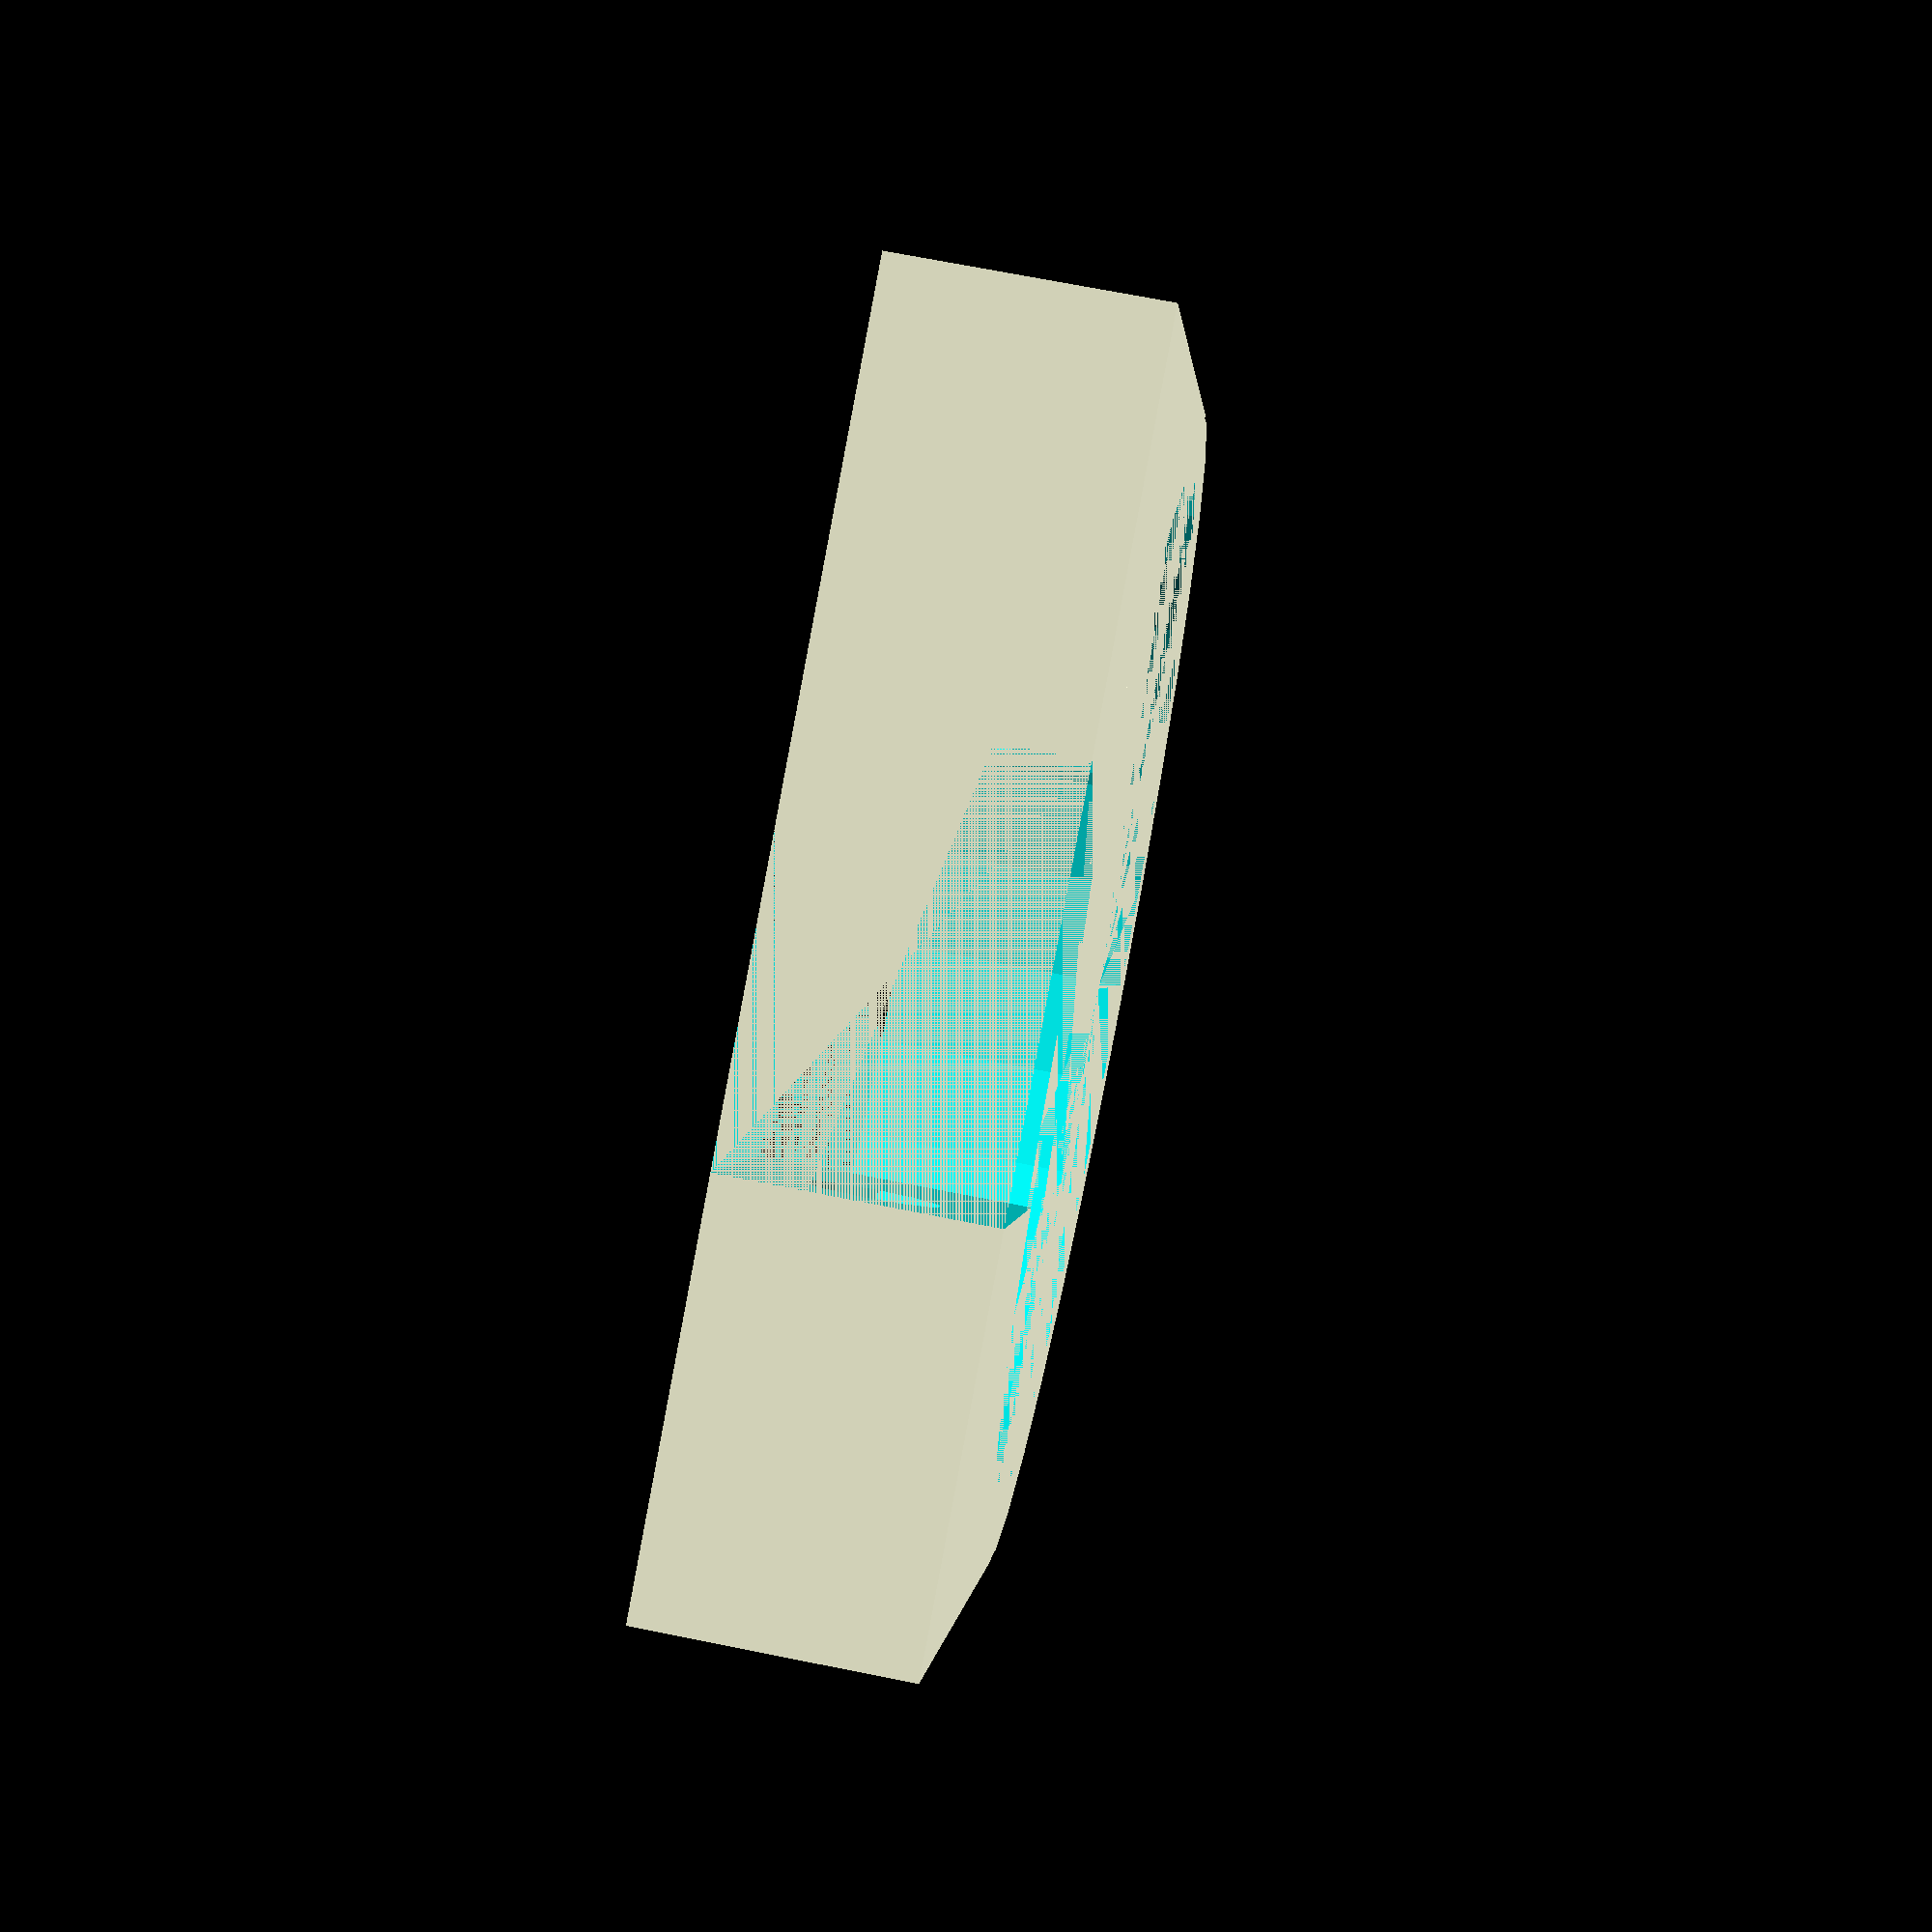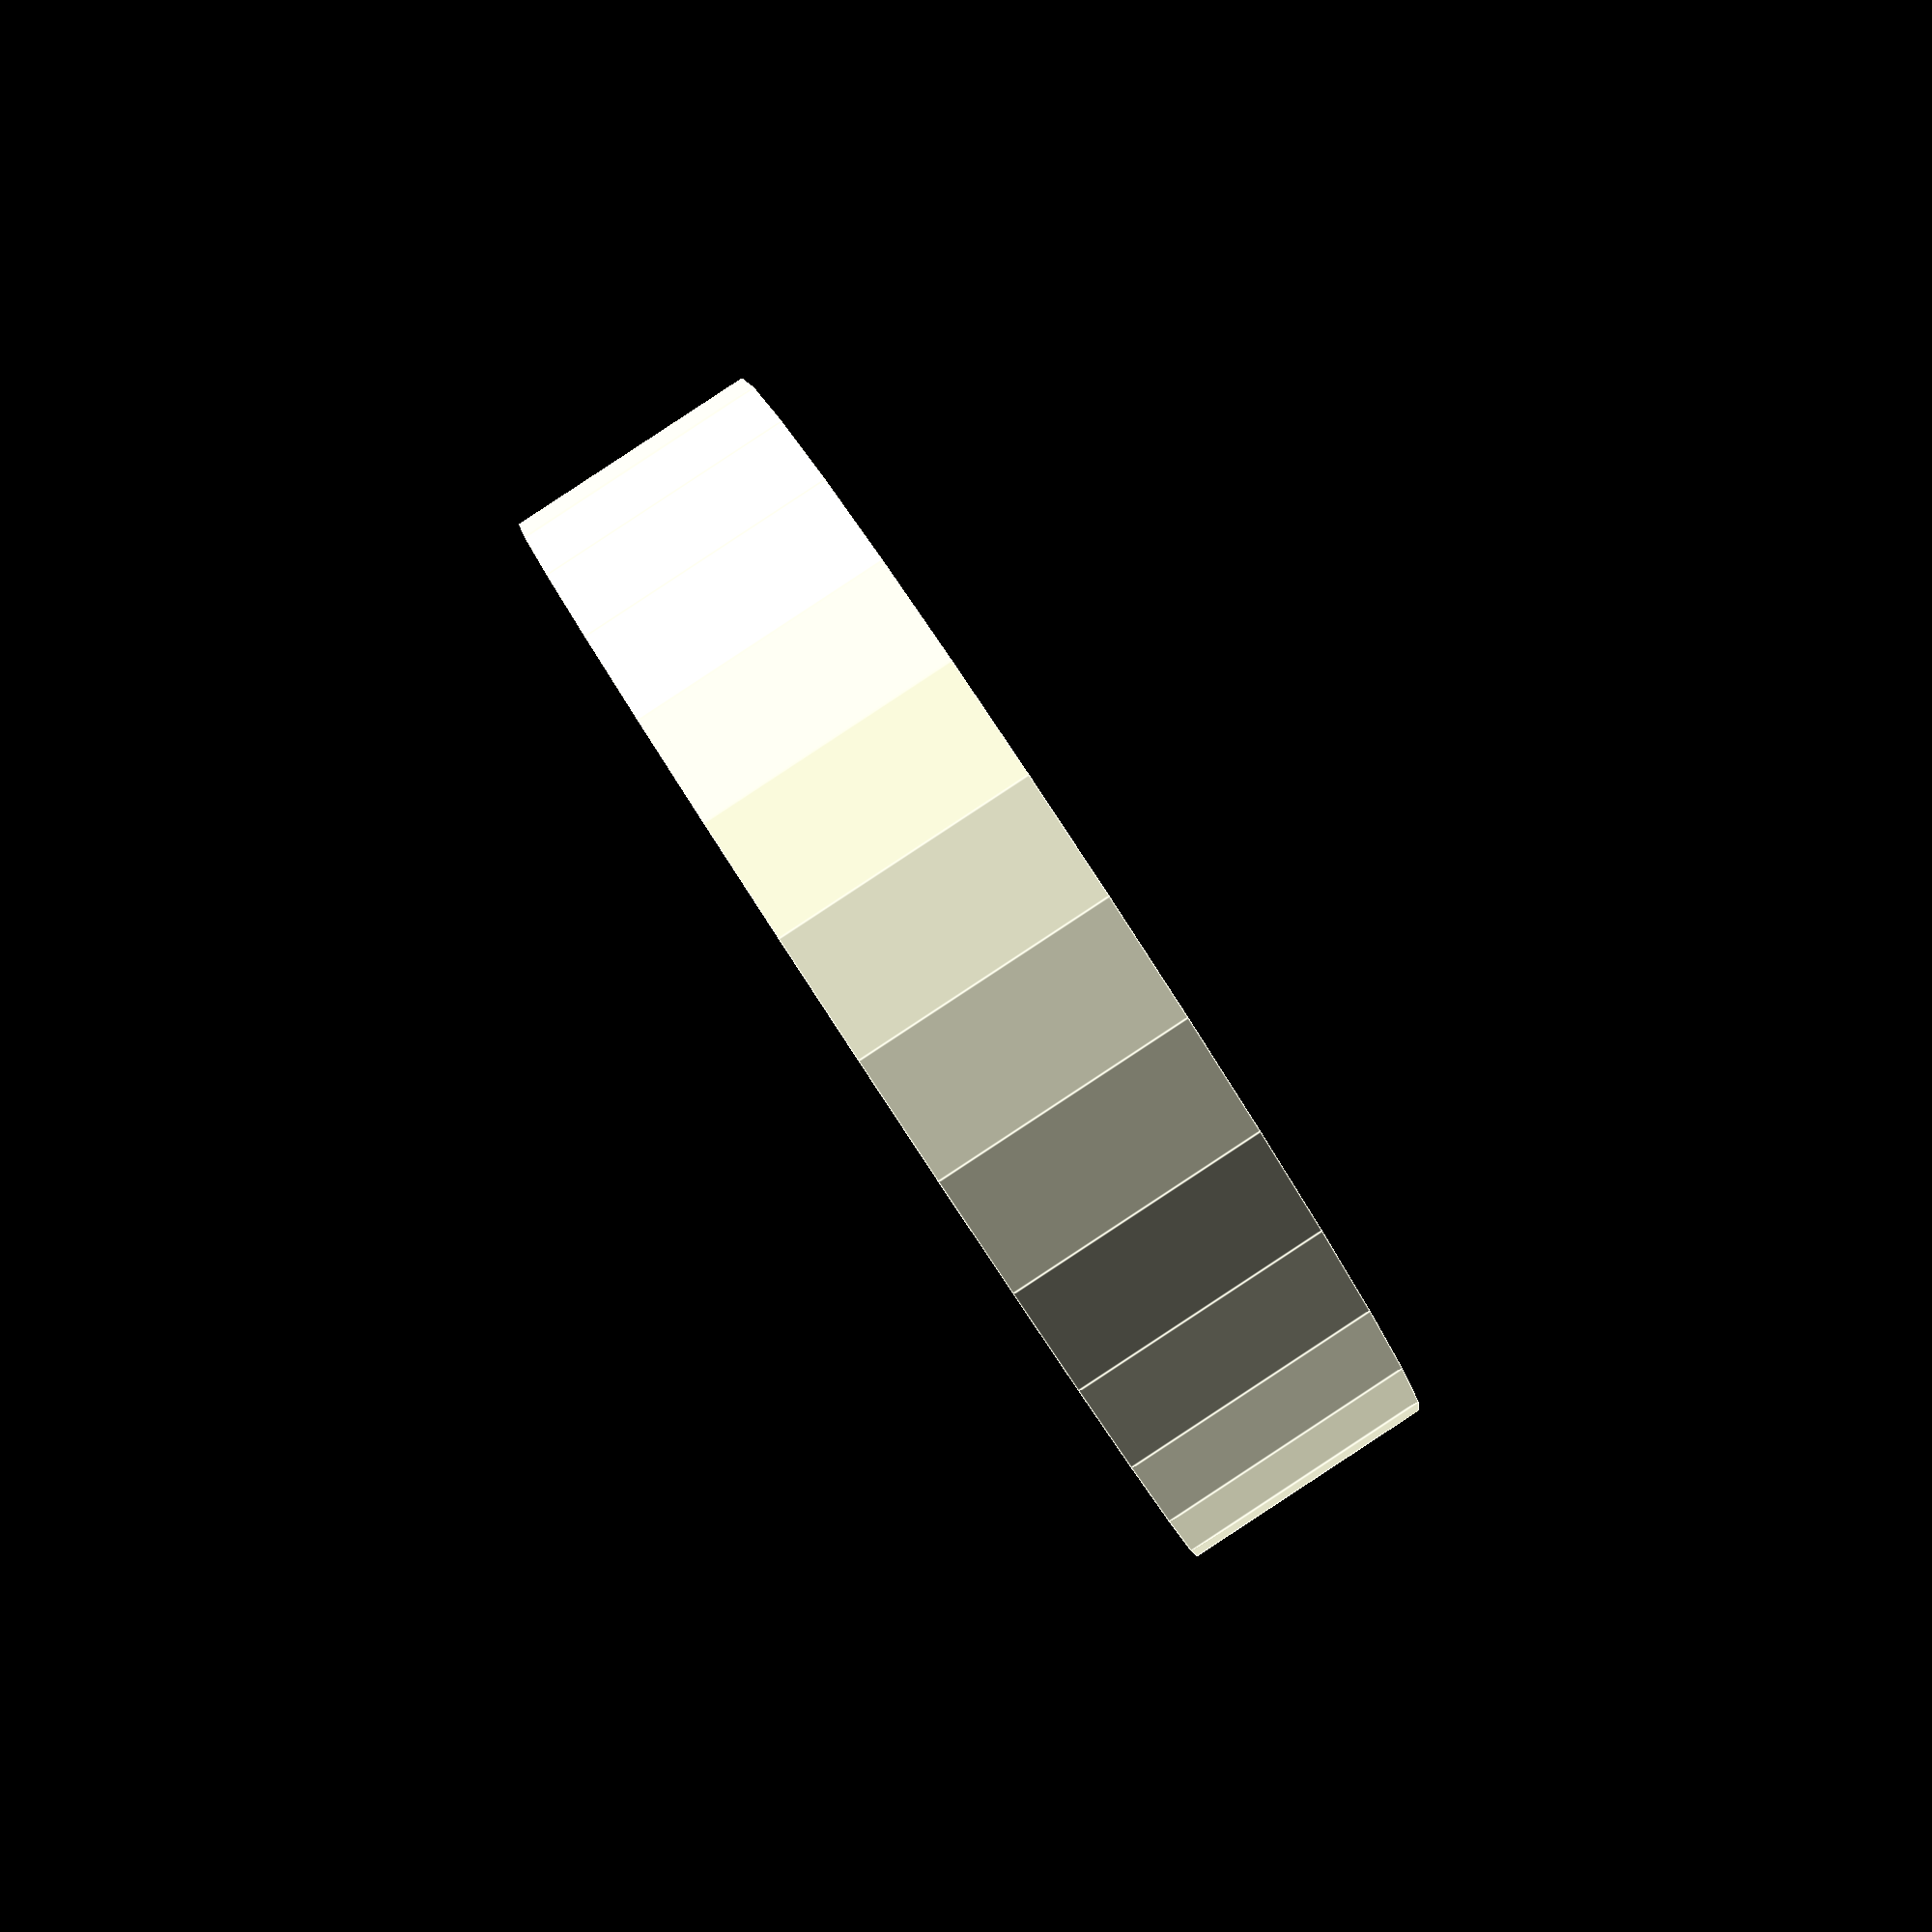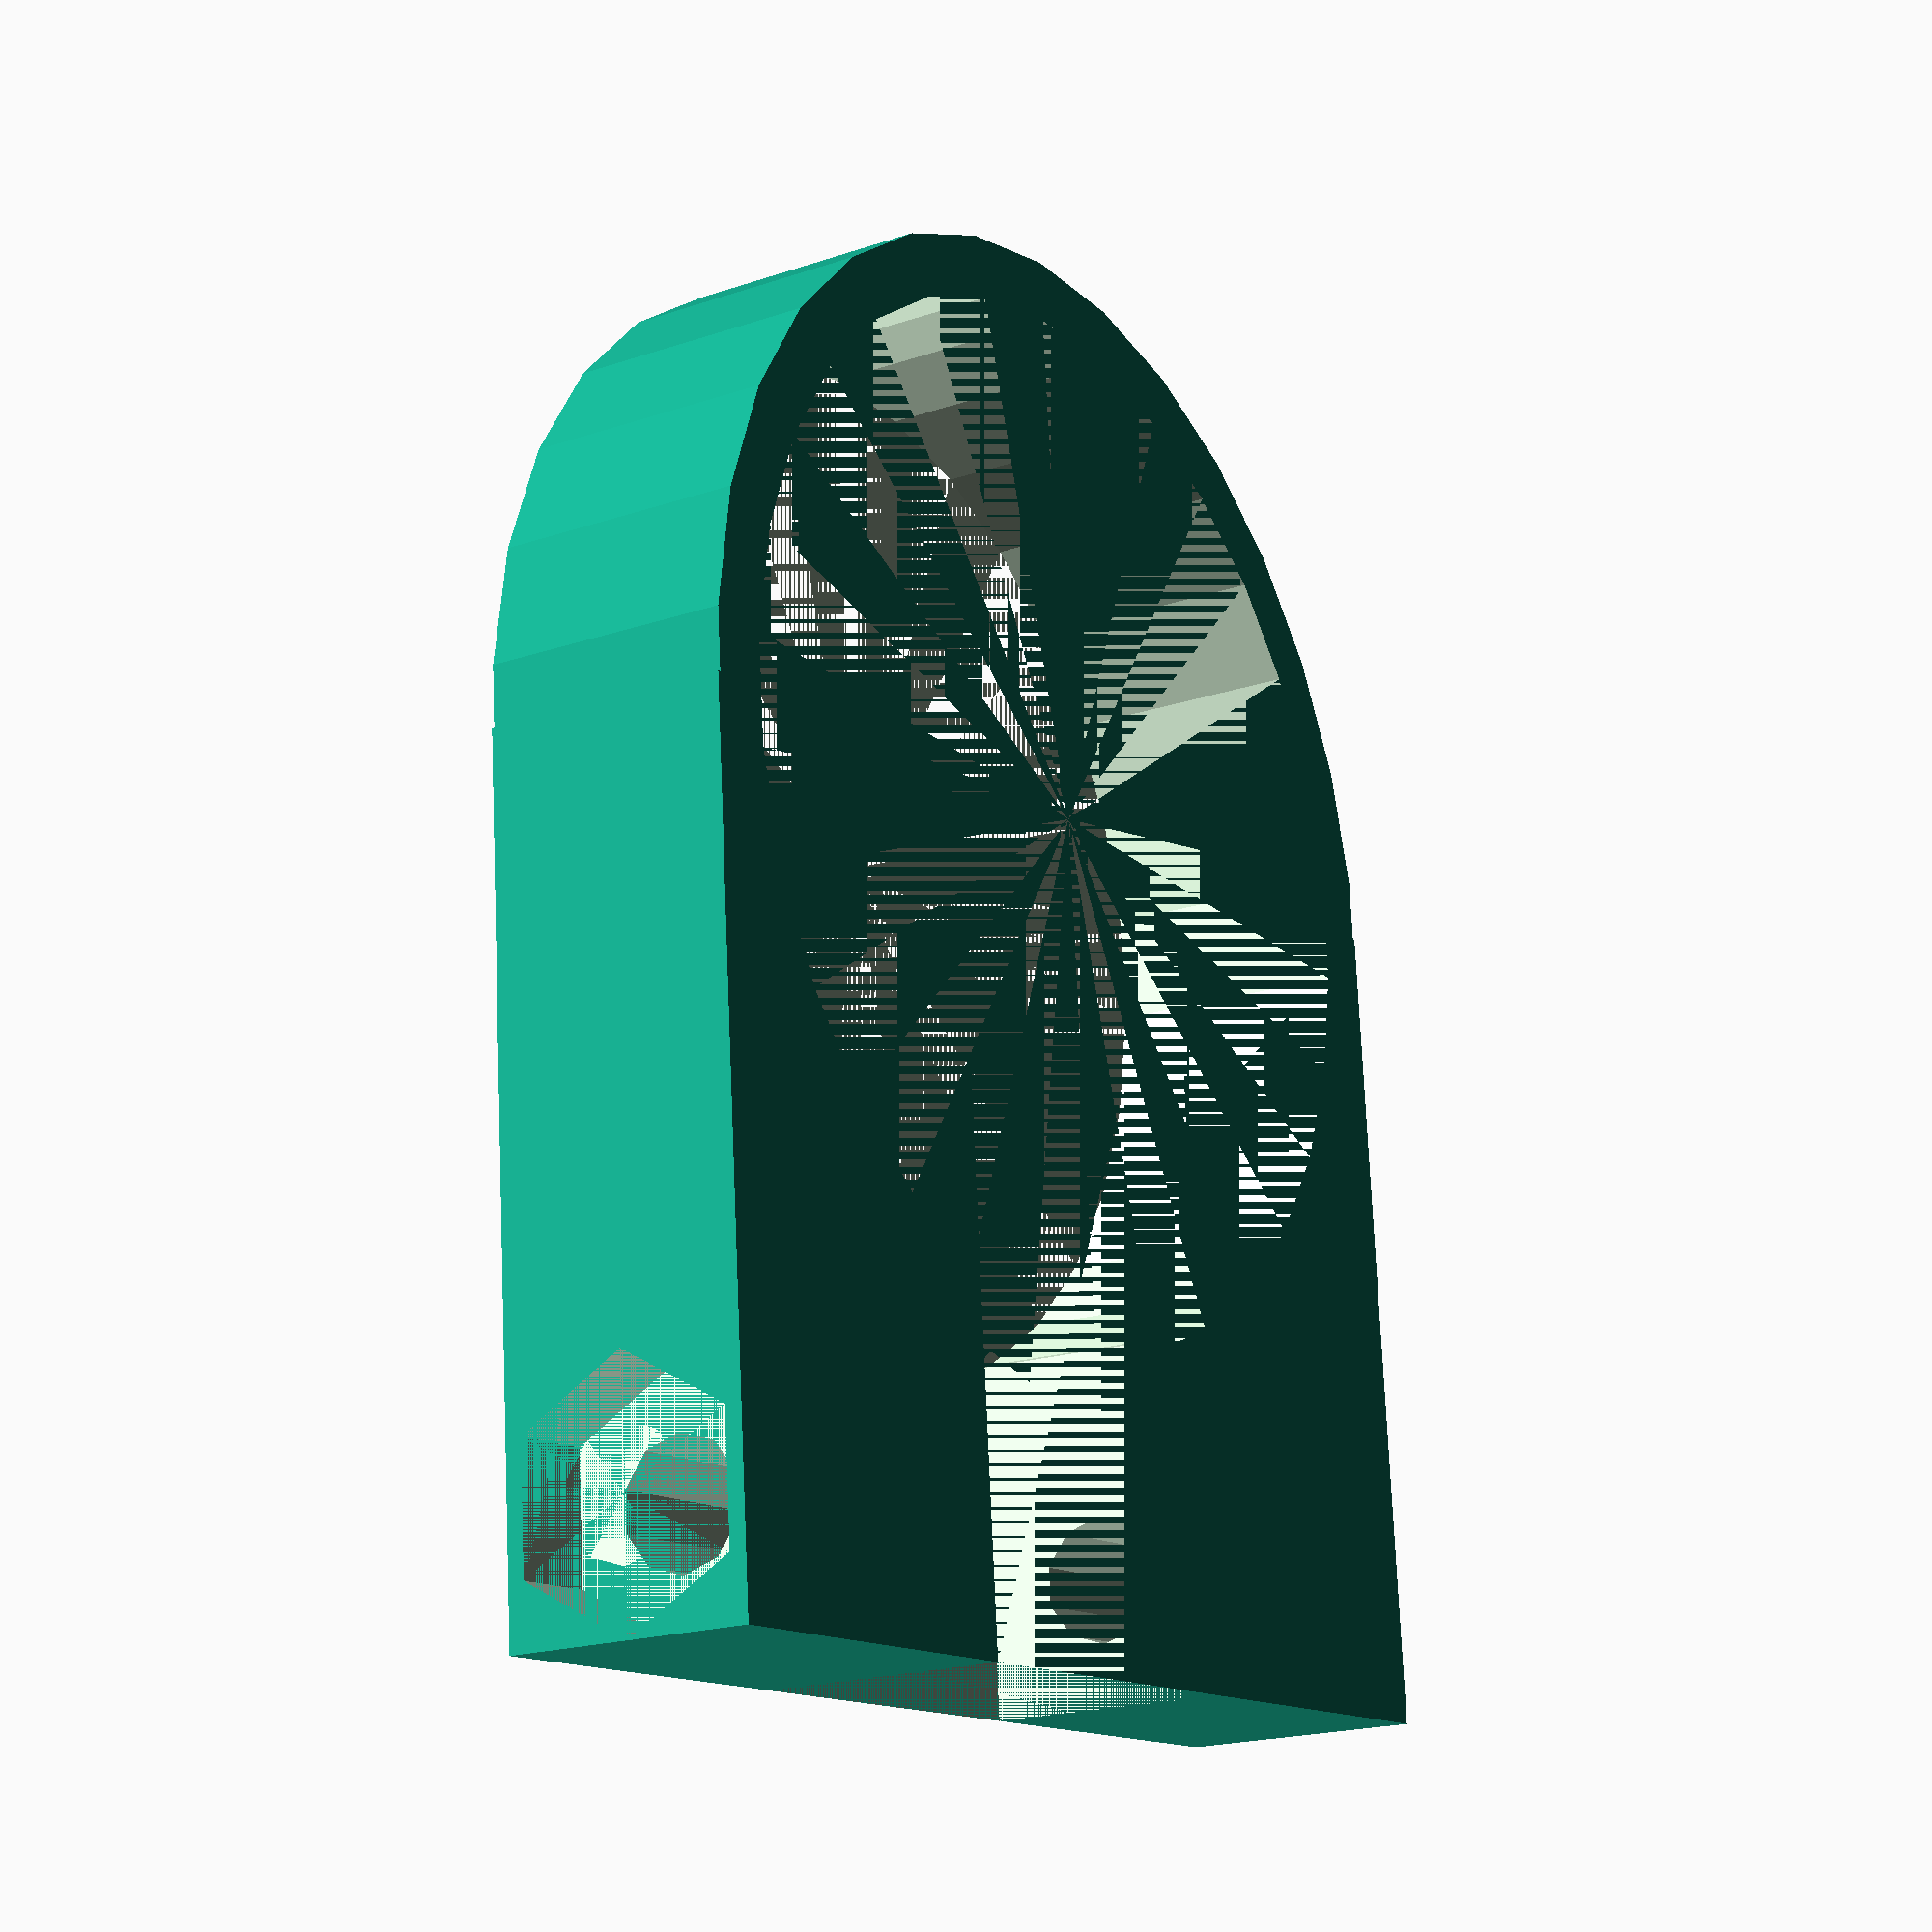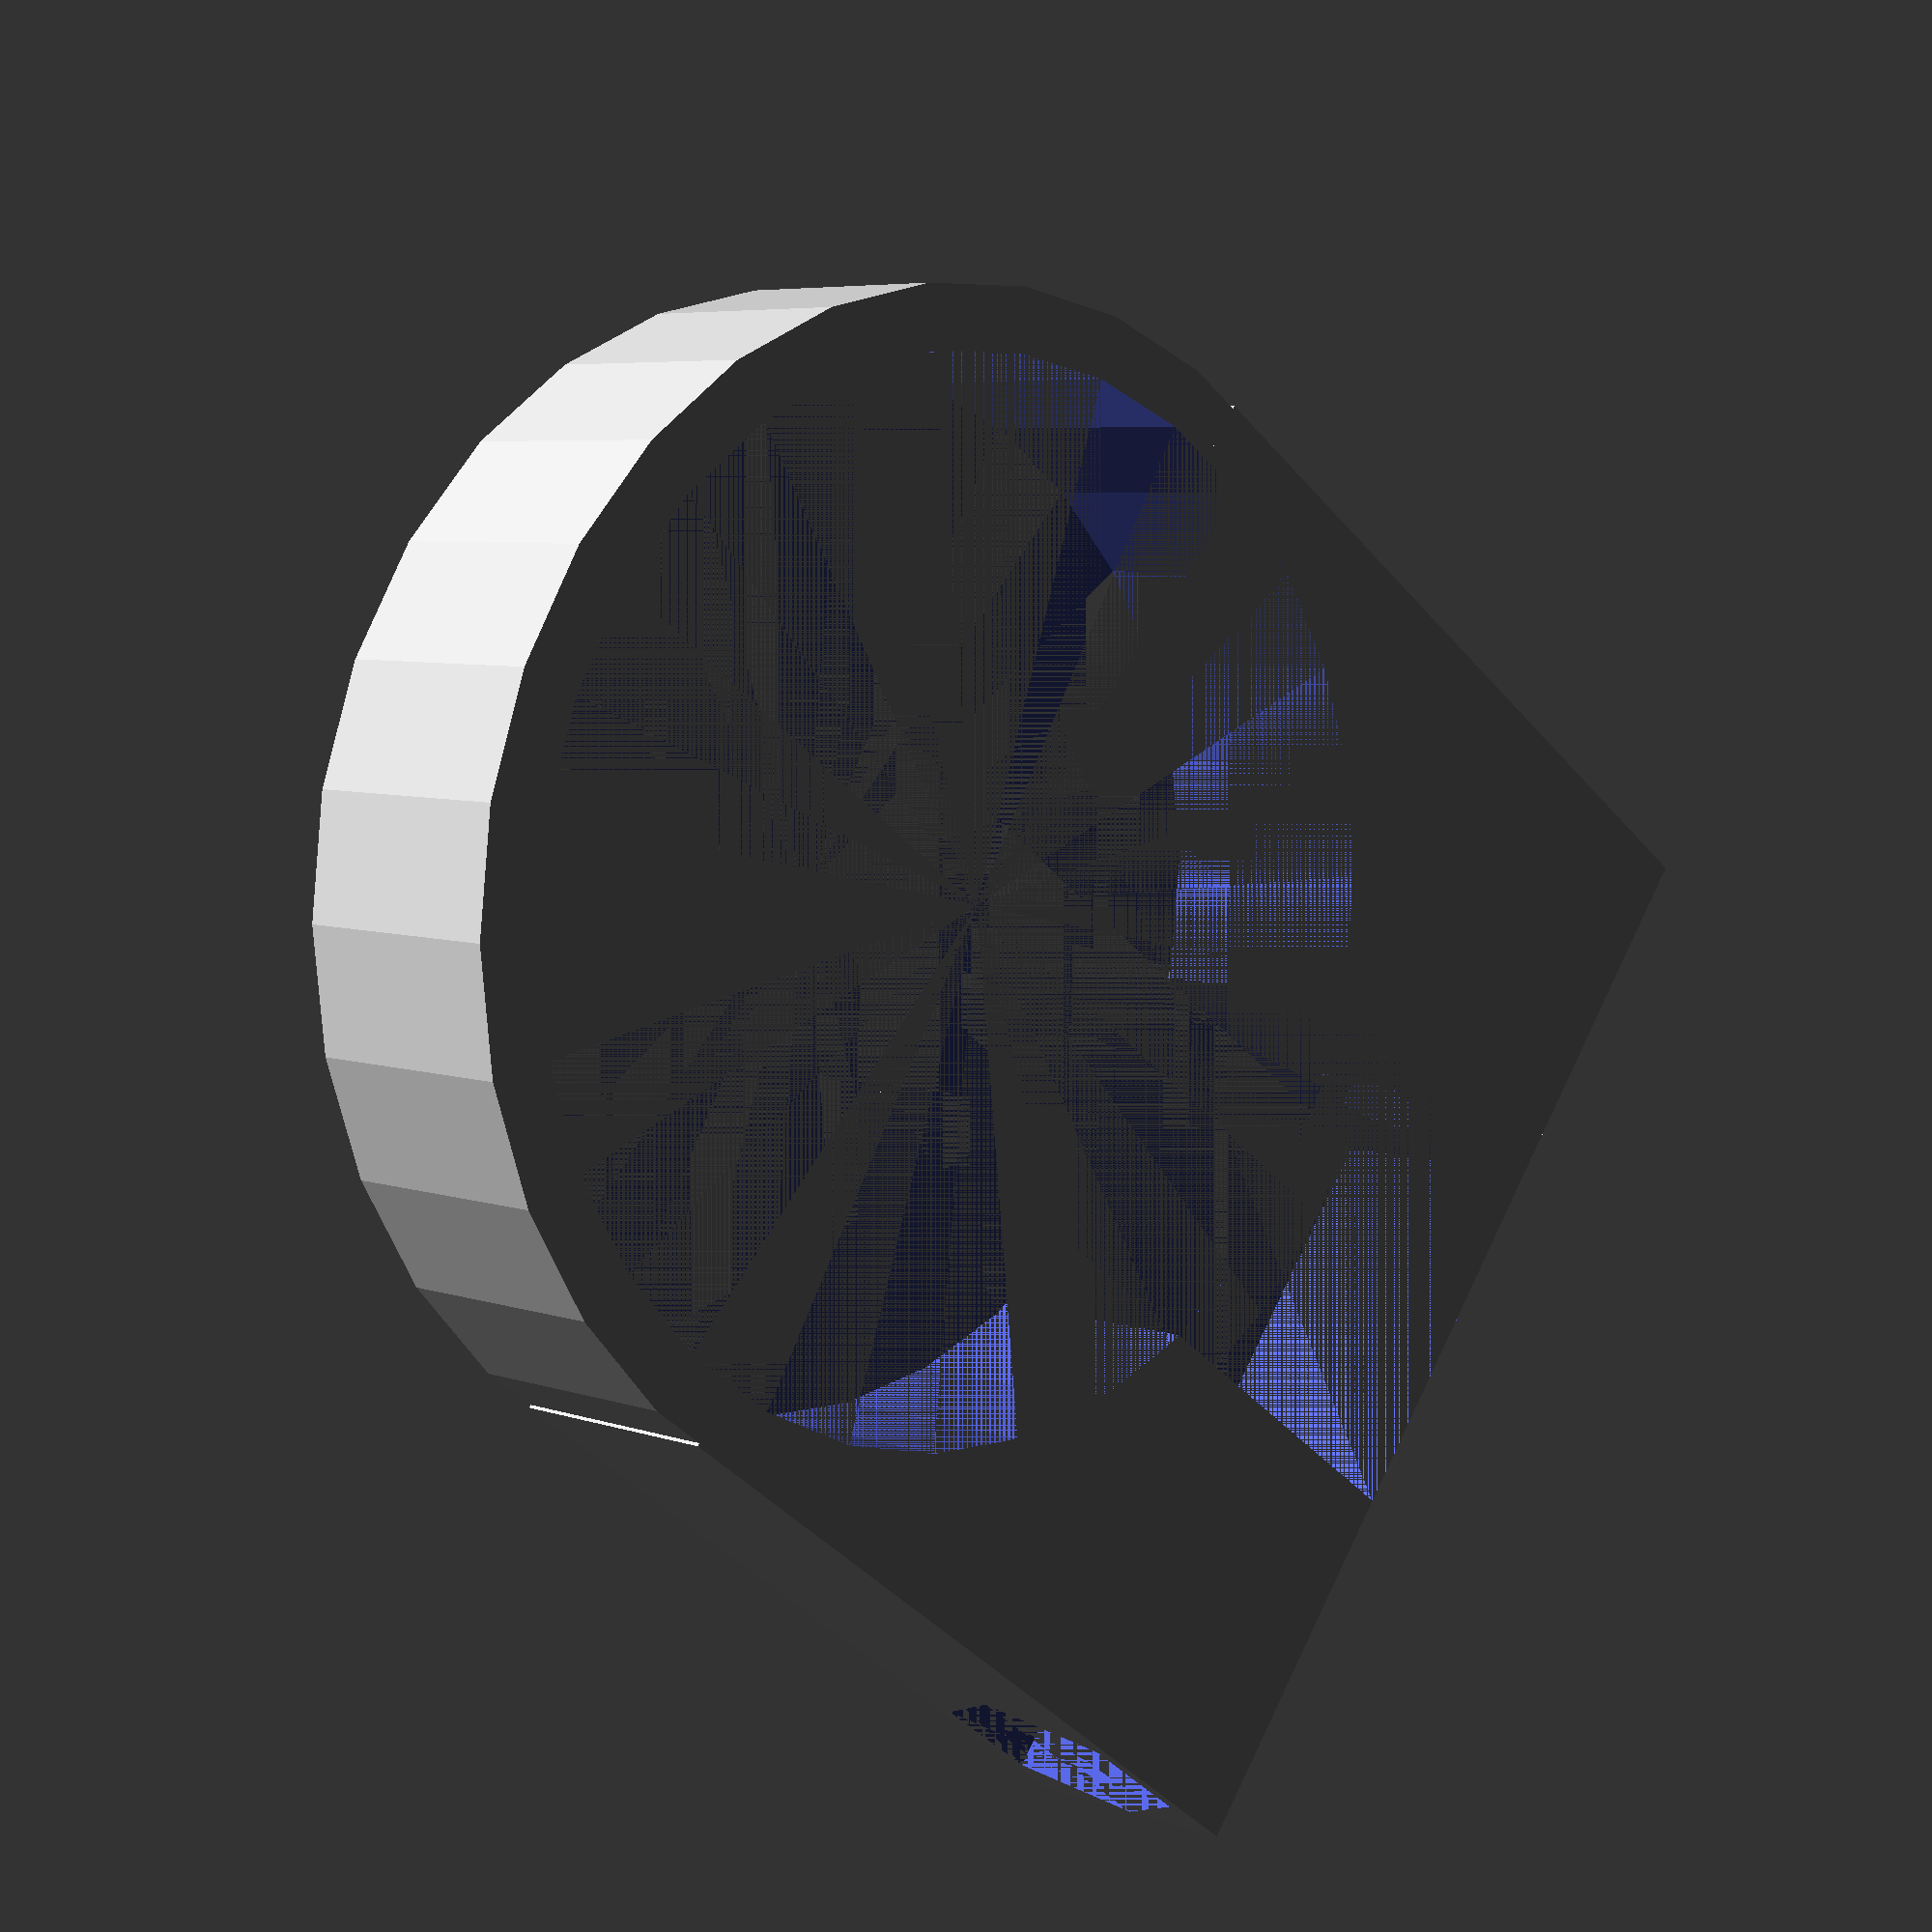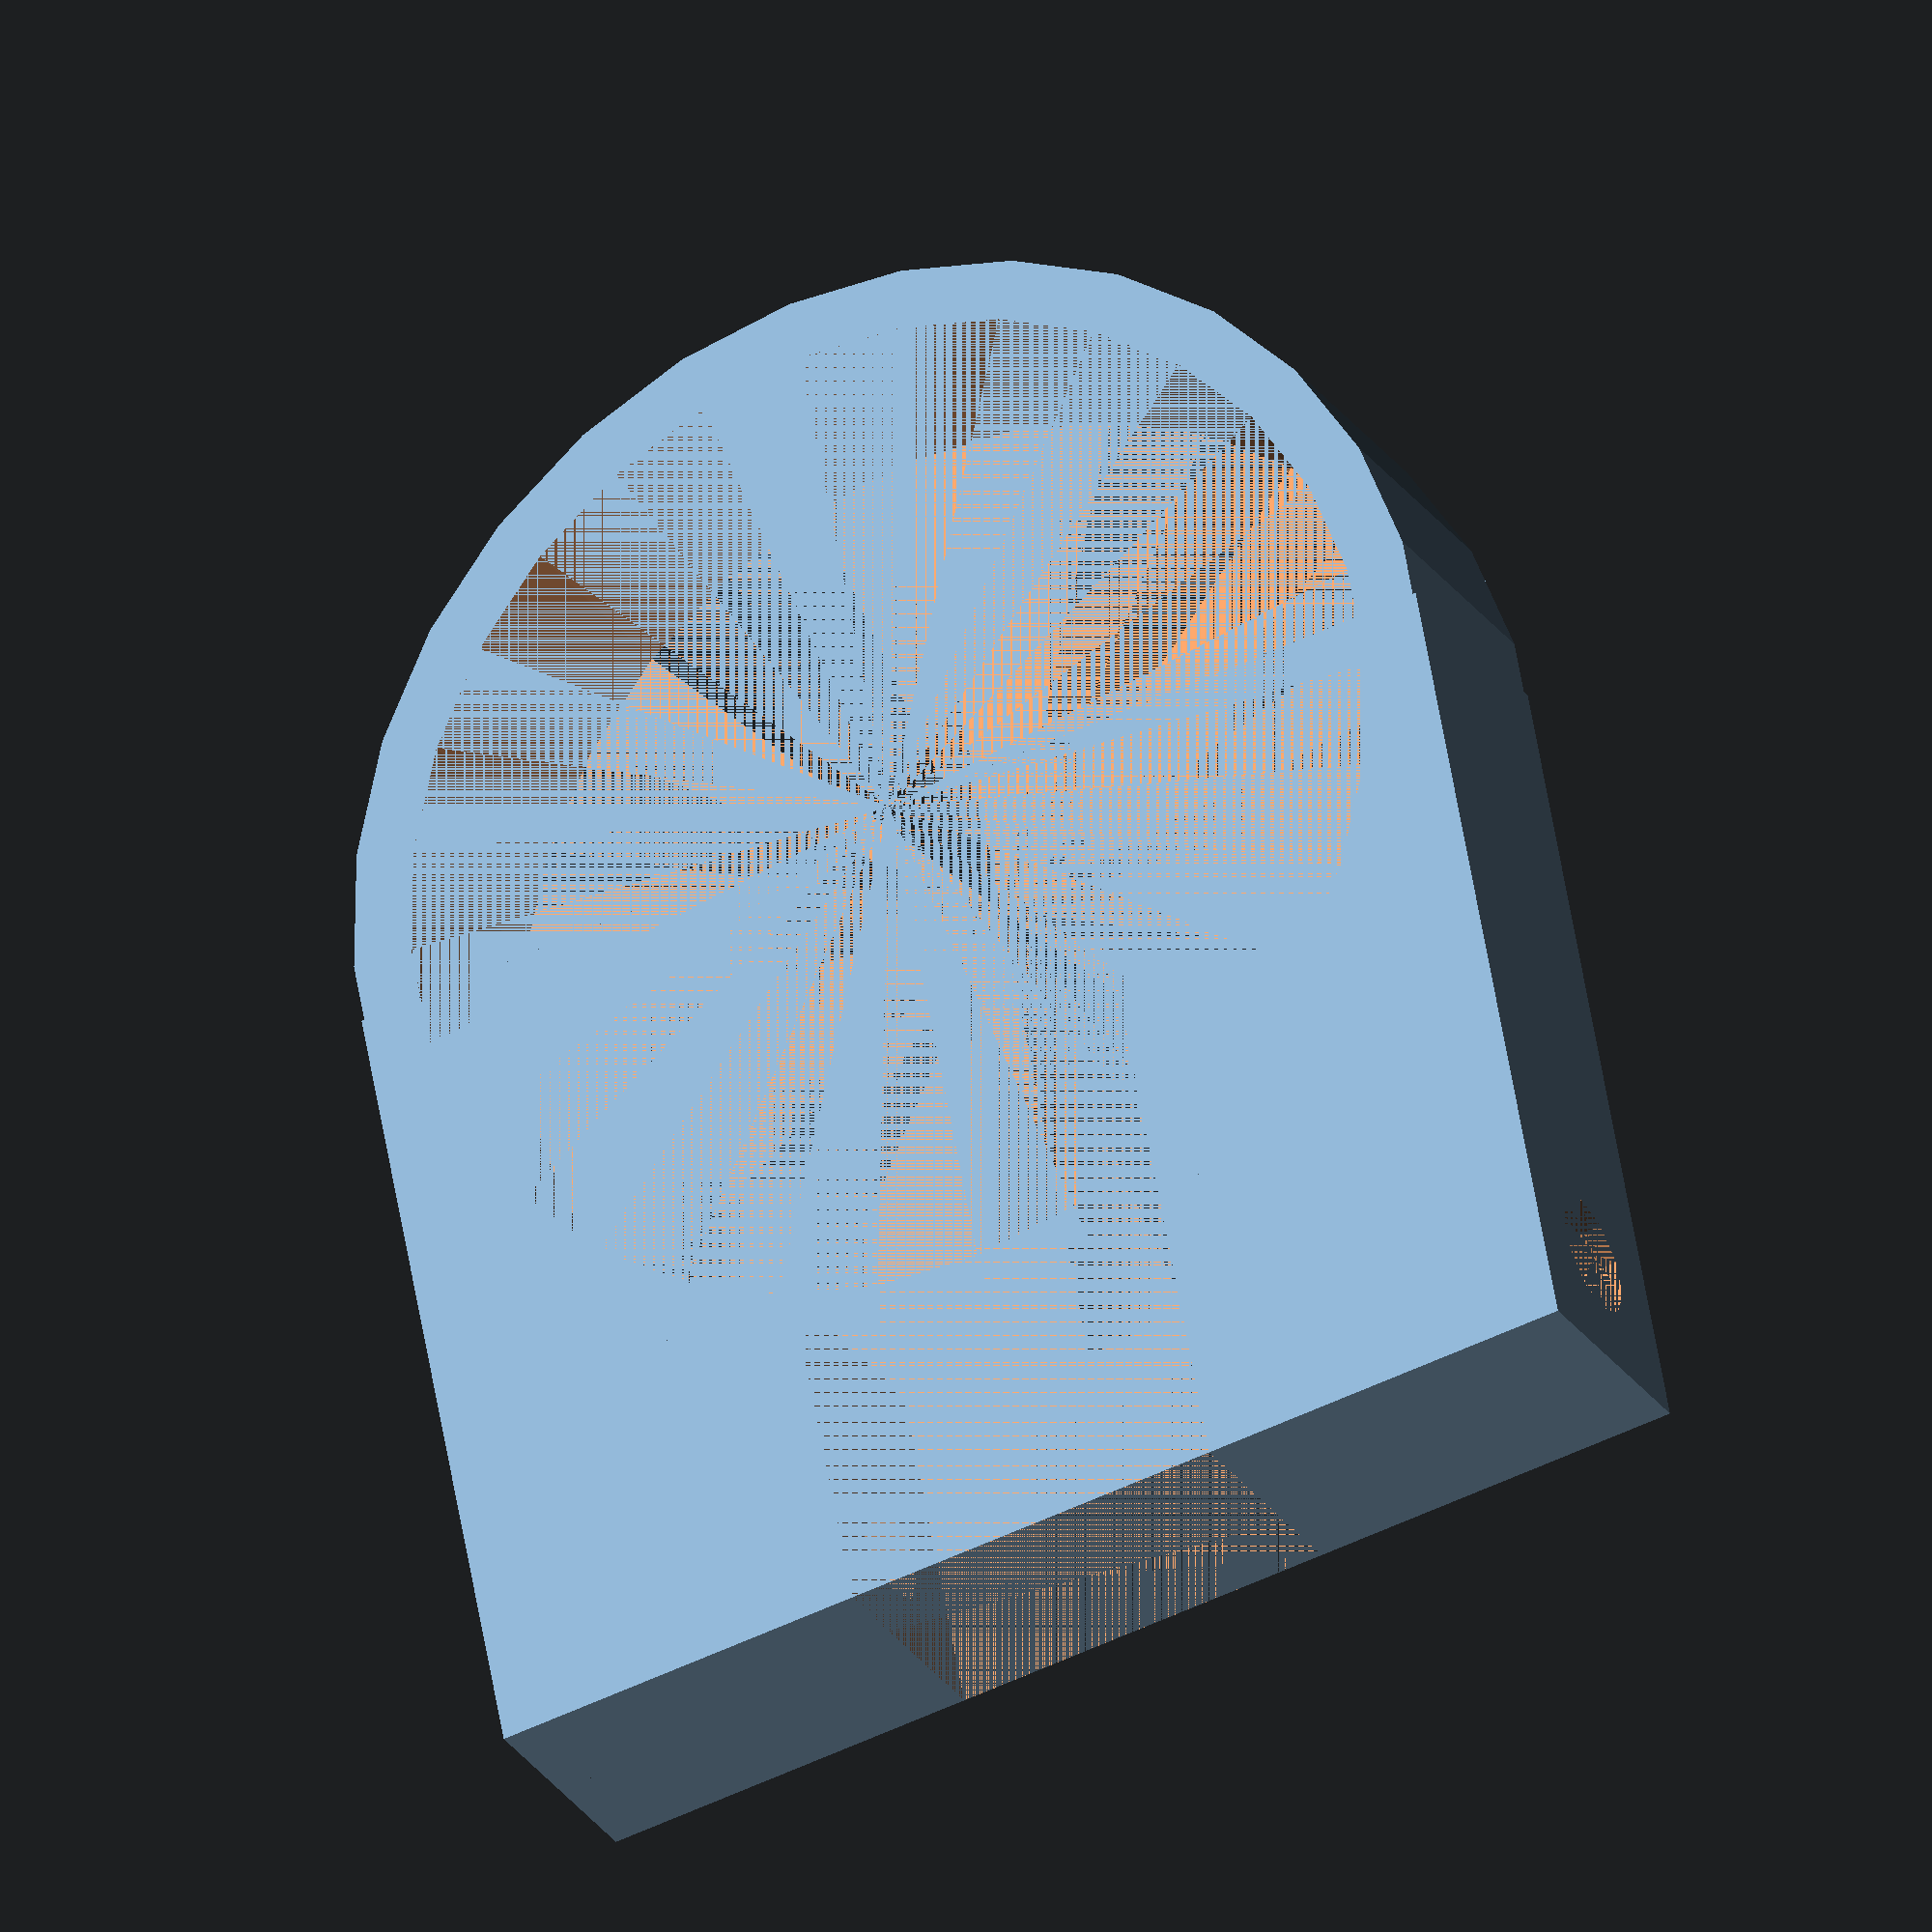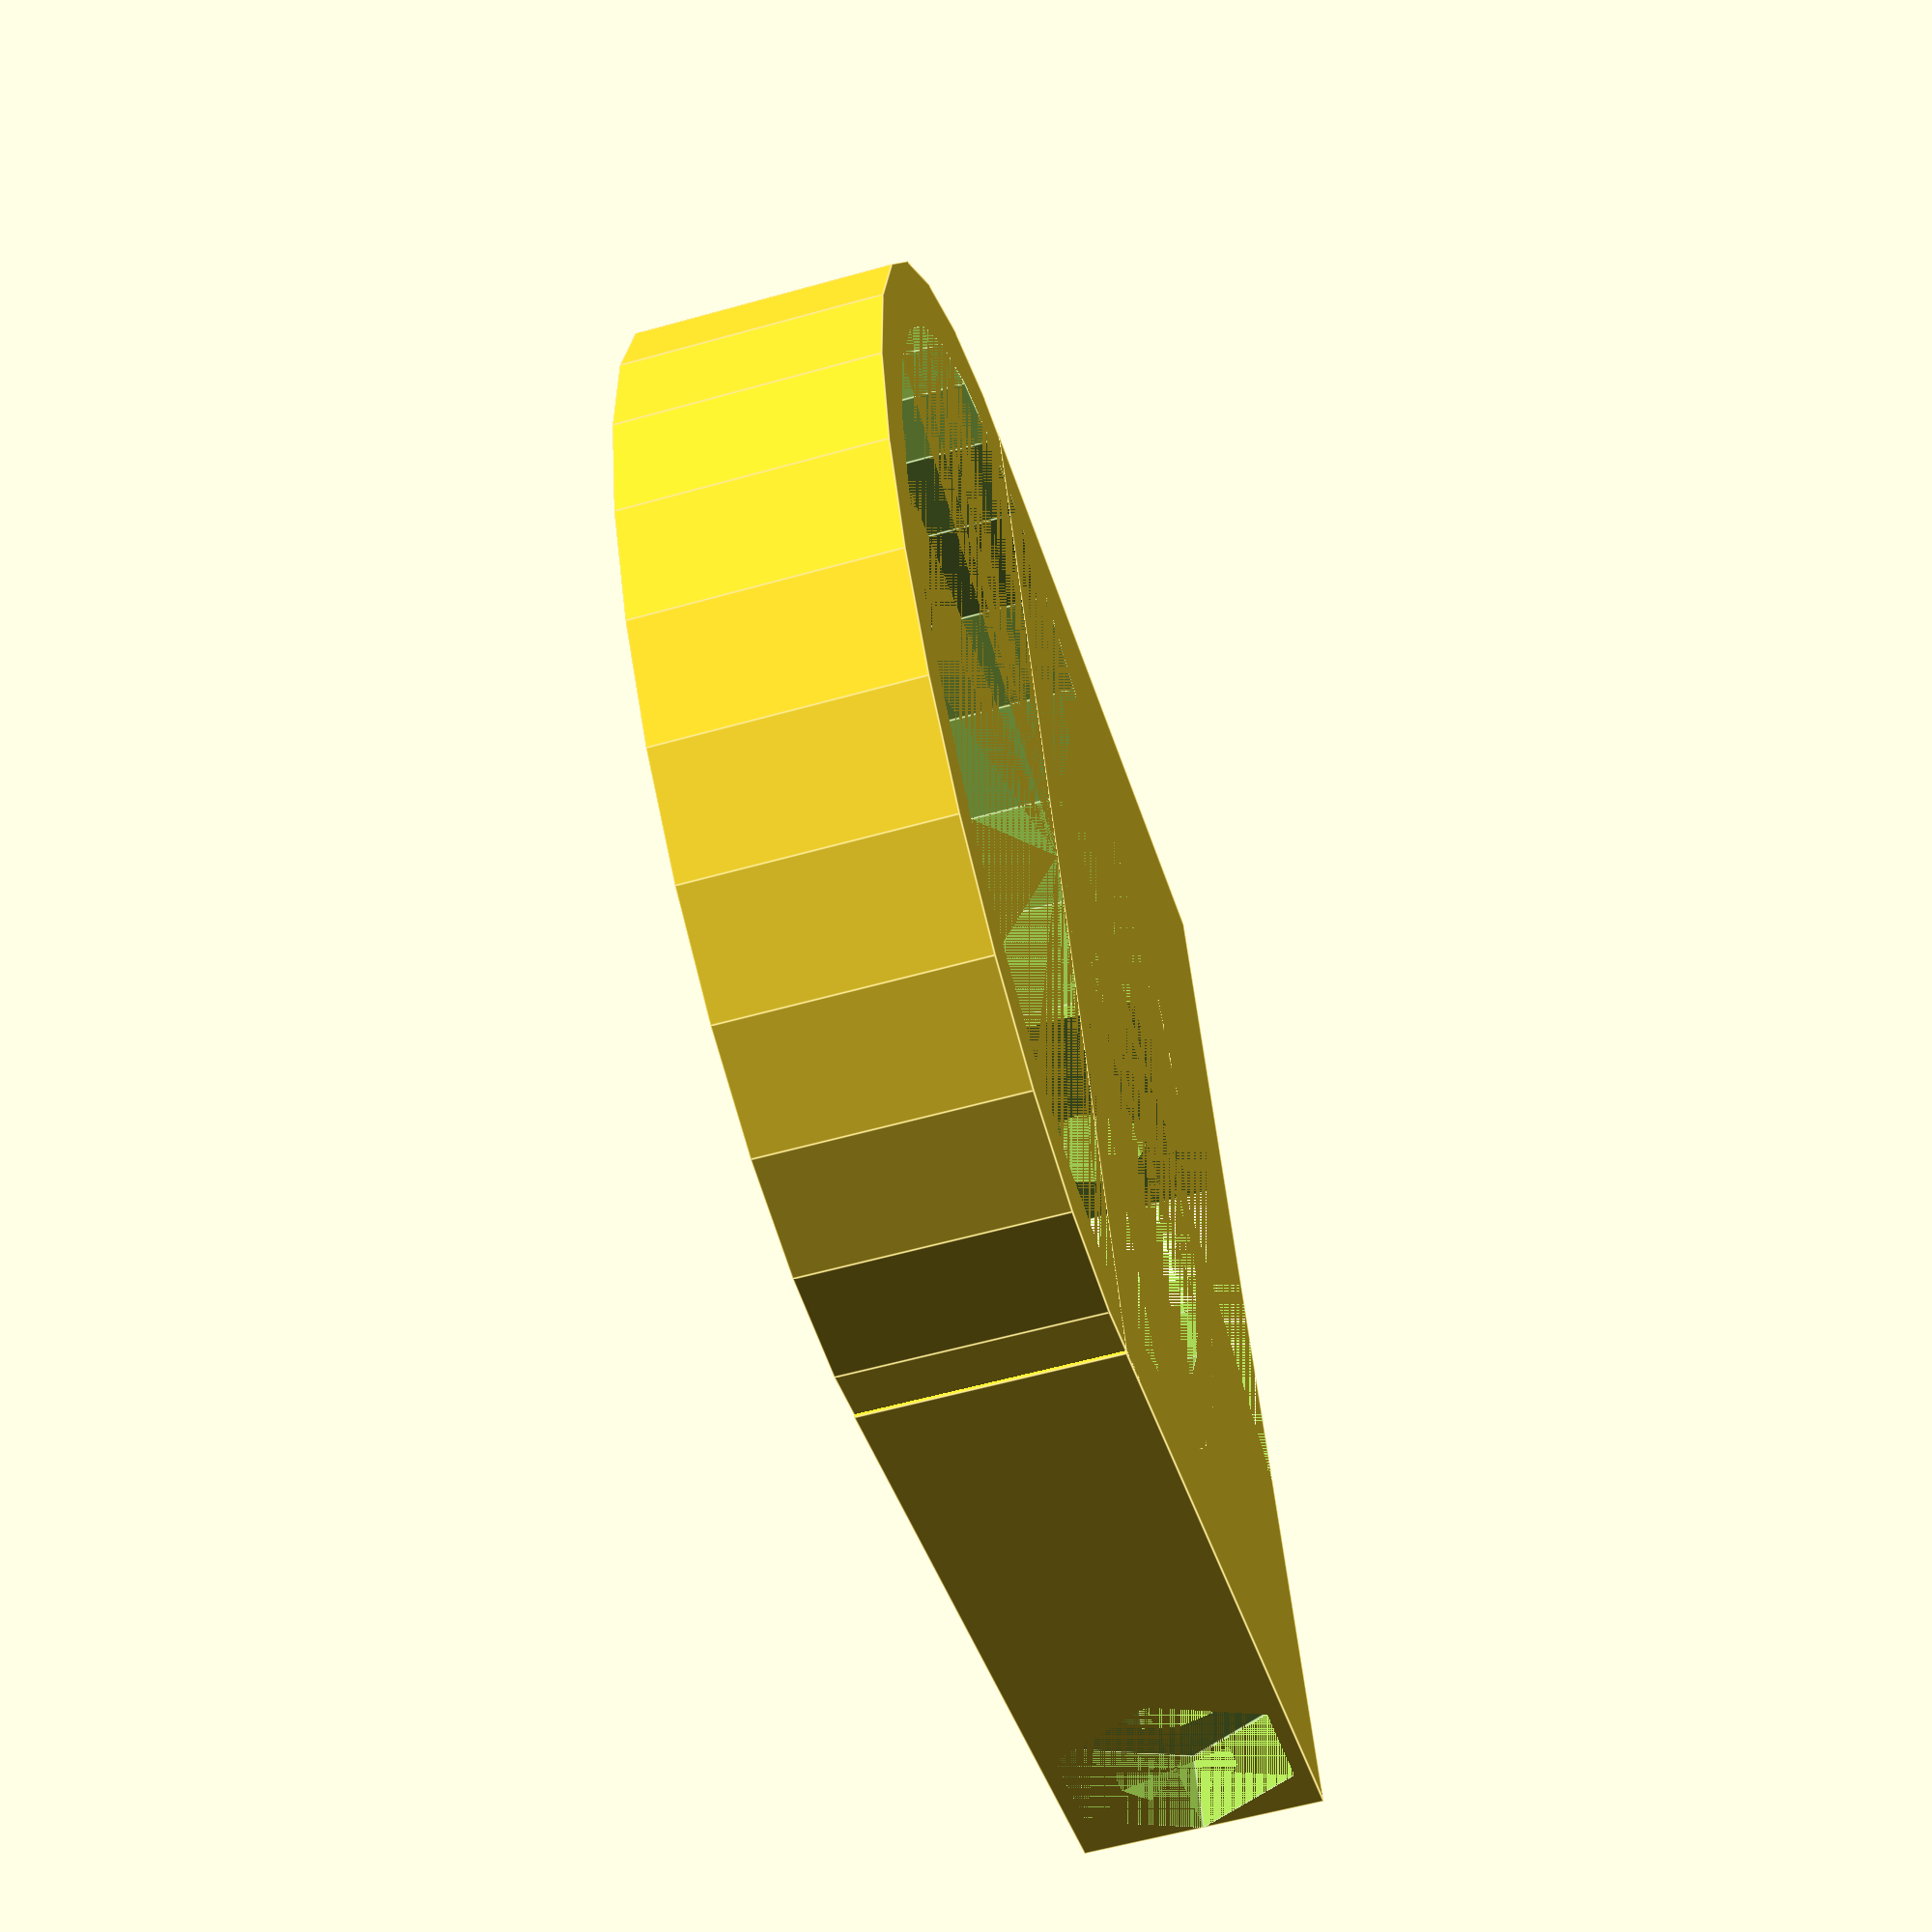
<openscad>
//Radius of tube to clamp to
R=25;
//Width of ring
w=3;
//Bolt screw radius
screwR=3;
//Bolt/nut wrench size
nutR=6;
//Bolt/nut trap size
nutH=4;
//Space of clamp
space=19;



module clamp(R,w,screwR,nutR,nutH,space){
    h=screwR*4;
    difference(){
        union(){
            cylinder(r=R+w,h = h);
            translate([0,-(R+w),0]) cube([(R+w+h),(R+w)*2,h]);
        }
        cylinder(r=R,h=h);
        translate([0,-space/2,0]) cube([(R+w+h),space,h]);
        
        
        translate([(R+w+screwR*2),(R+w),screwR*2]) rotate([90,0,0]) cylinder(r=screwR,h=(R+w)*2);
        translate([(R+w+screwR*2),(R+w),screwR*2]) rotate([90,0,0]) cylinder(r=nutR,h=nutH, $fn=6);
        
    }

}


clamp(R,w,screwR,nutR,nutH,space);
</openscad>
<views>
elev=112.2 azim=112.7 roll=78.5 proj=p view=solid
elev=91.0 azim=267.8 roll=303.3 proj=p view=edges
elev=199.1 azim=274.6 roll=57.1 proj=p view=solid
elev=354.3 azim=143.9 roll=137.4 proj=p view=solid
elev=206.6 azim=280.7 roll=334.0 proj=o view=wireframe
elev=58.6 azim=199.3 roll=106.2 proj=p view=edges
</views>
